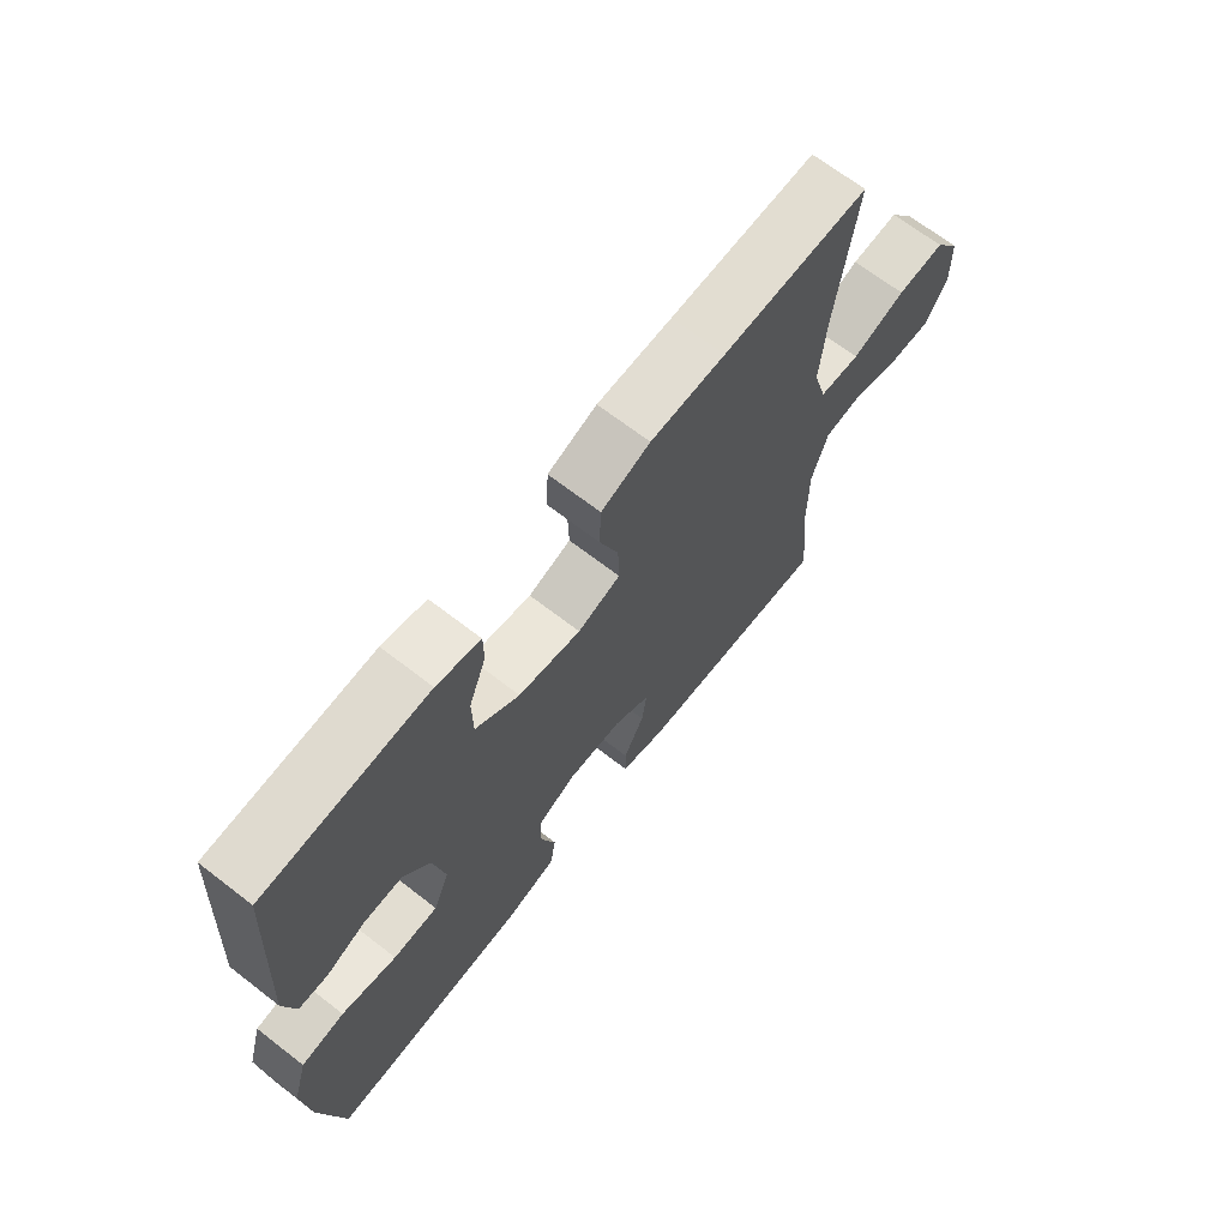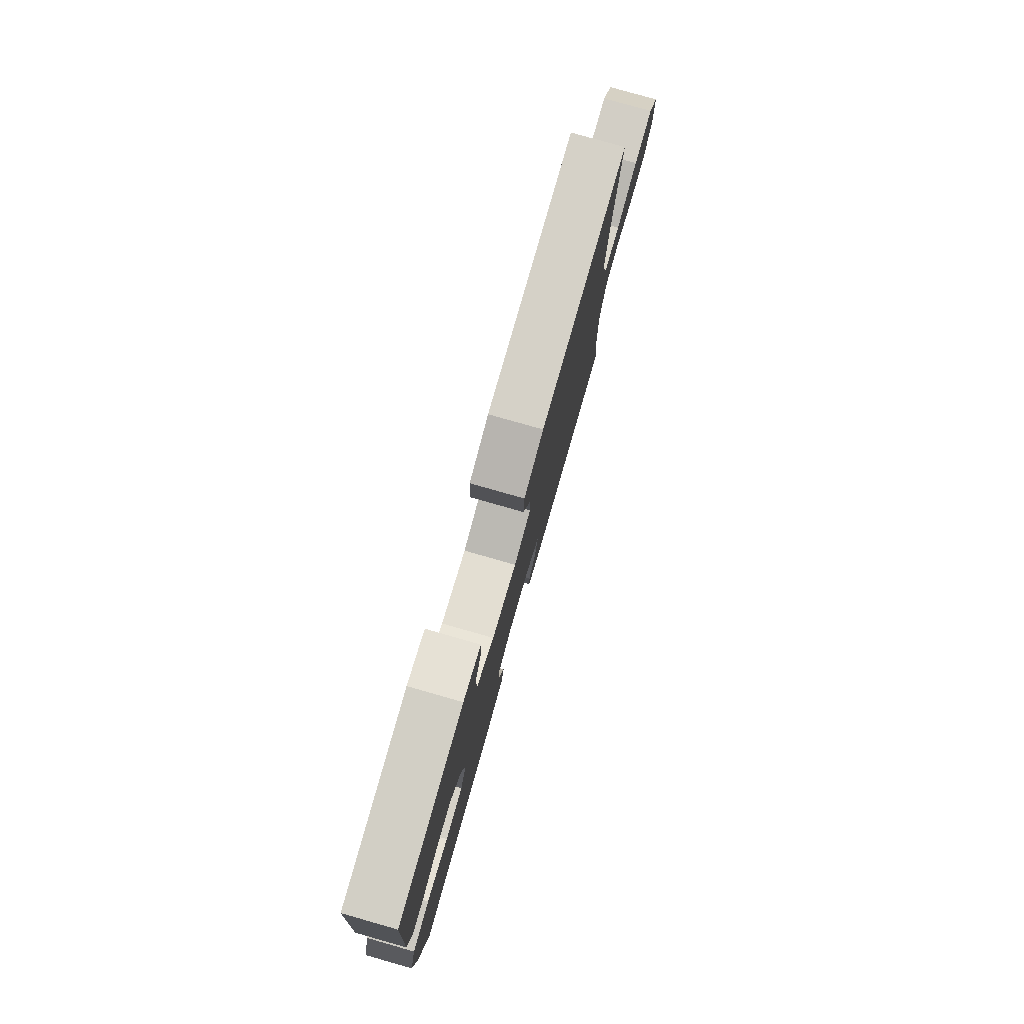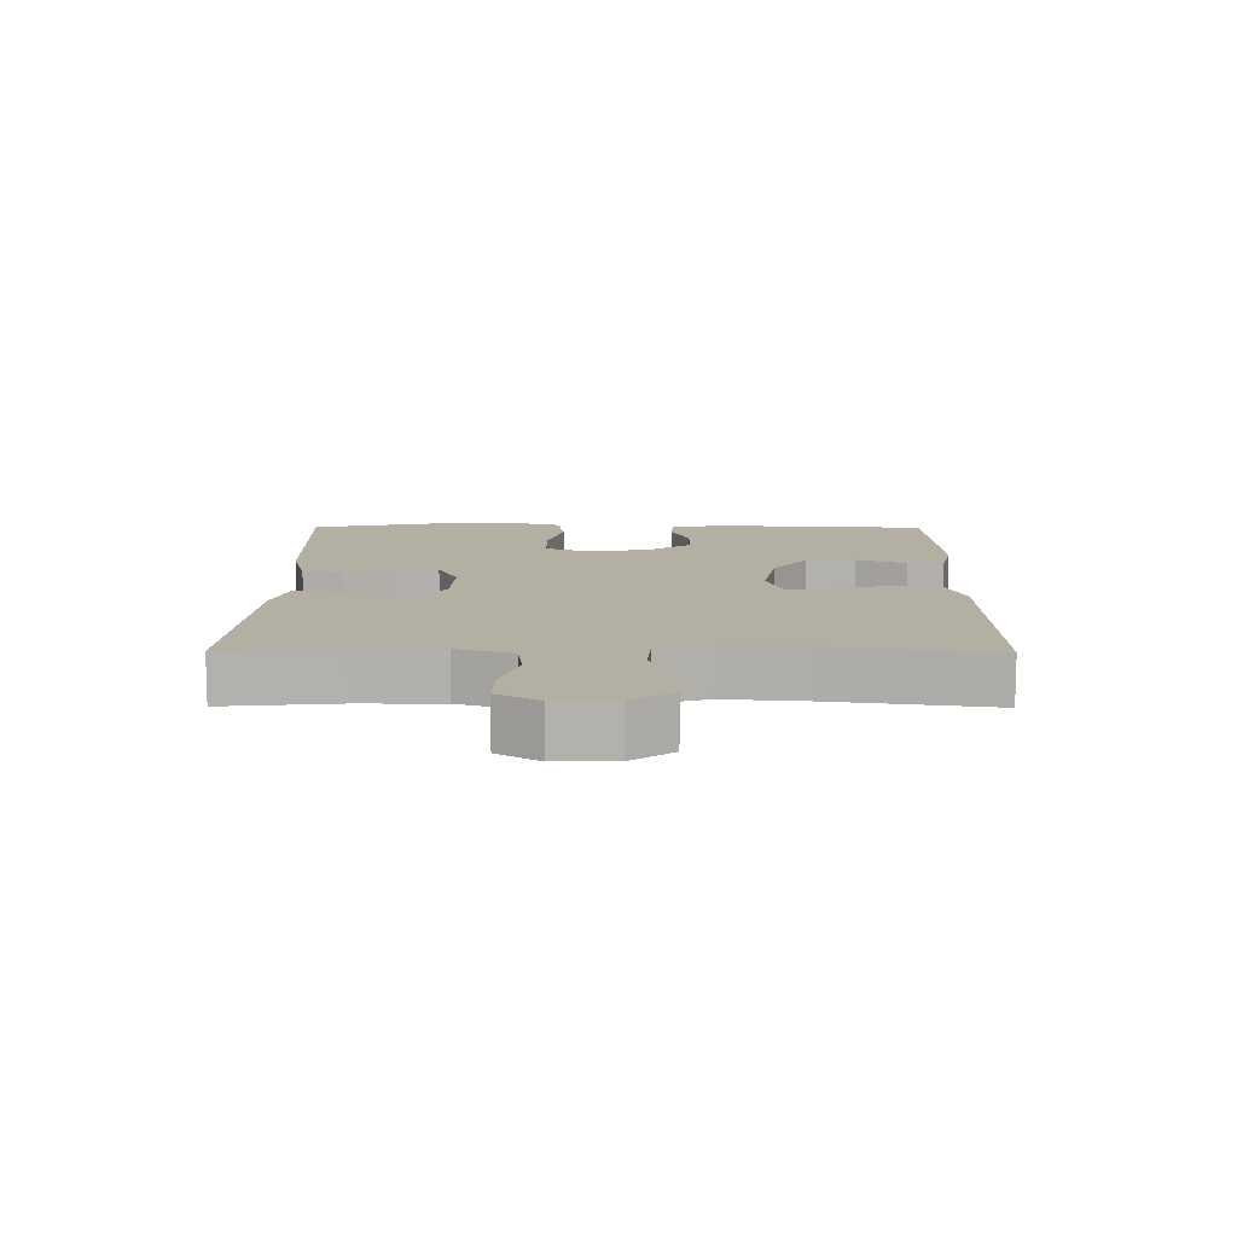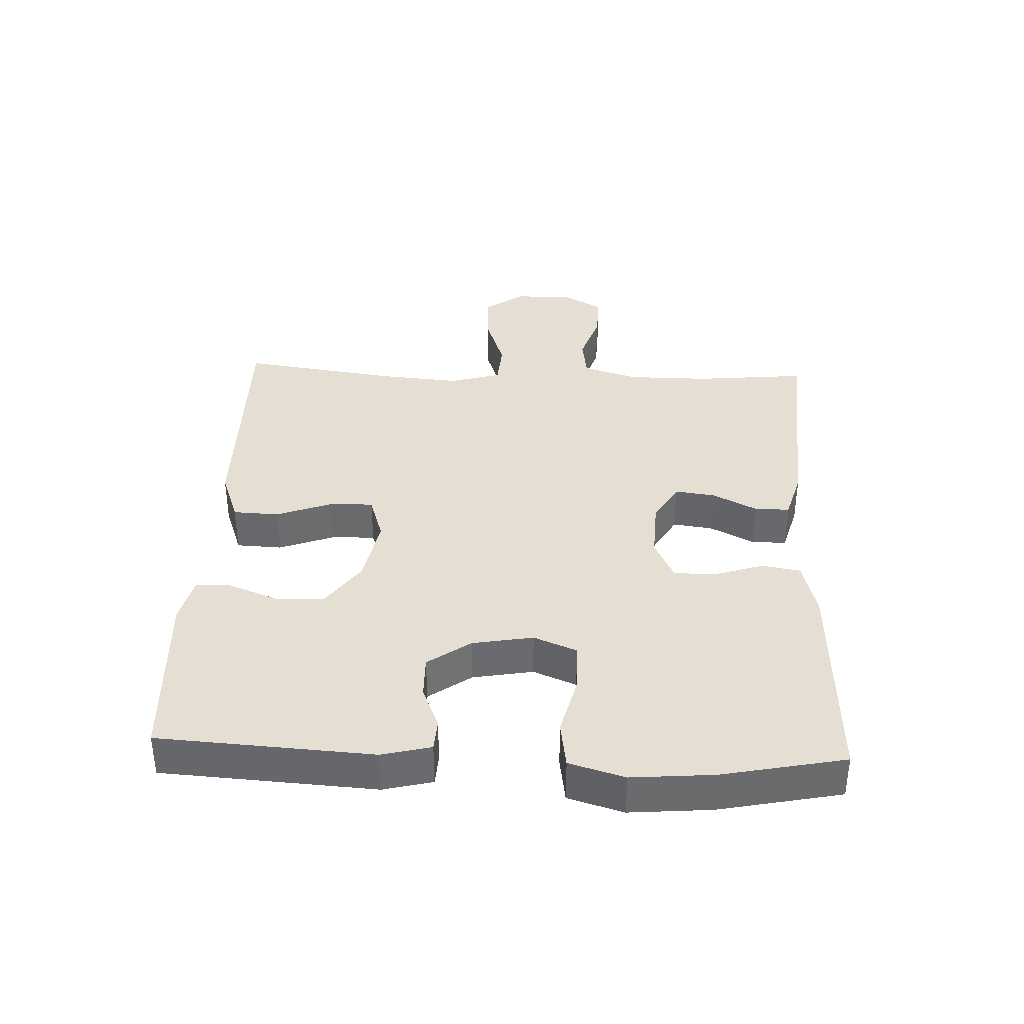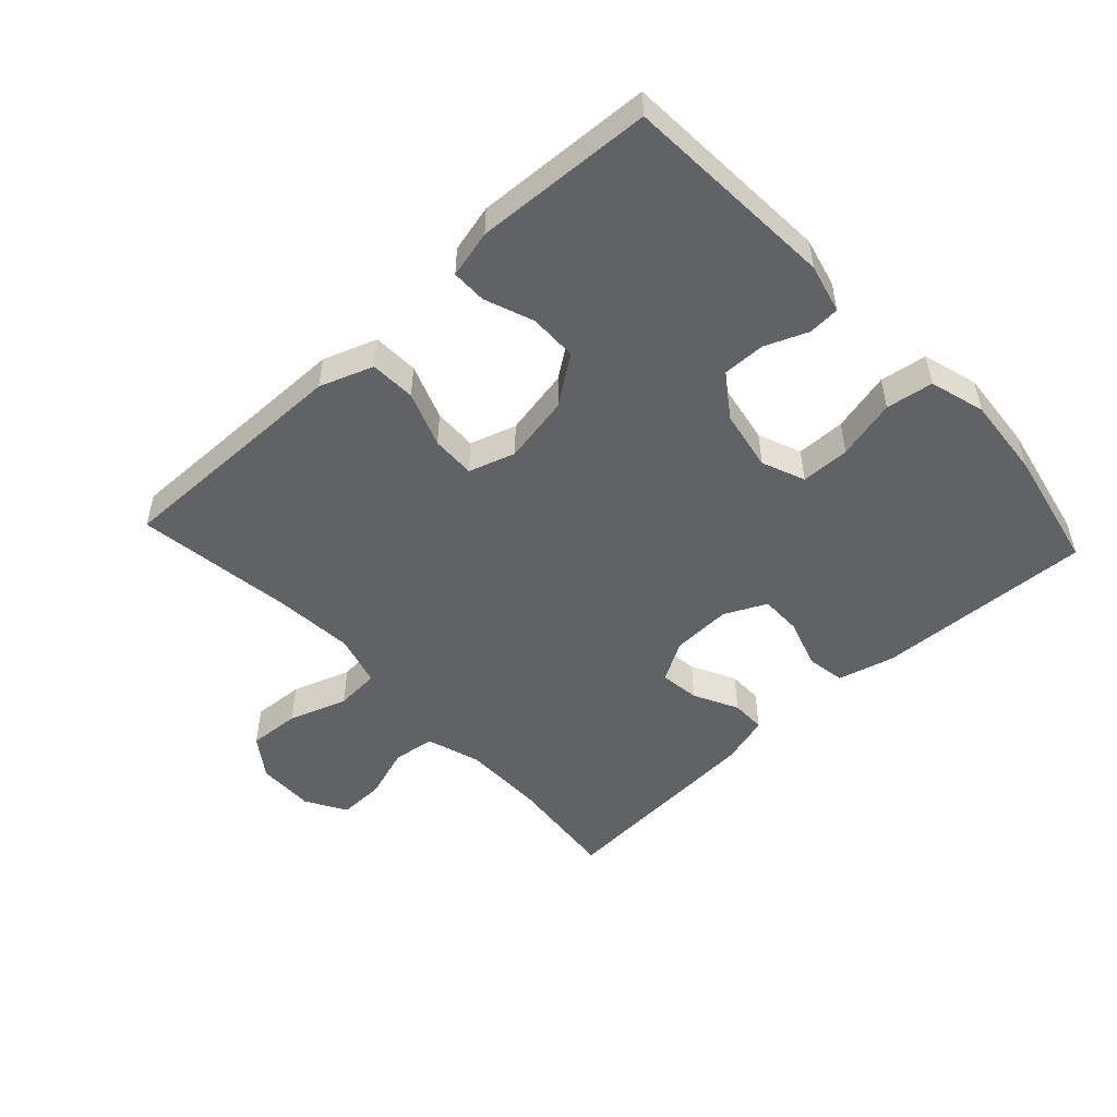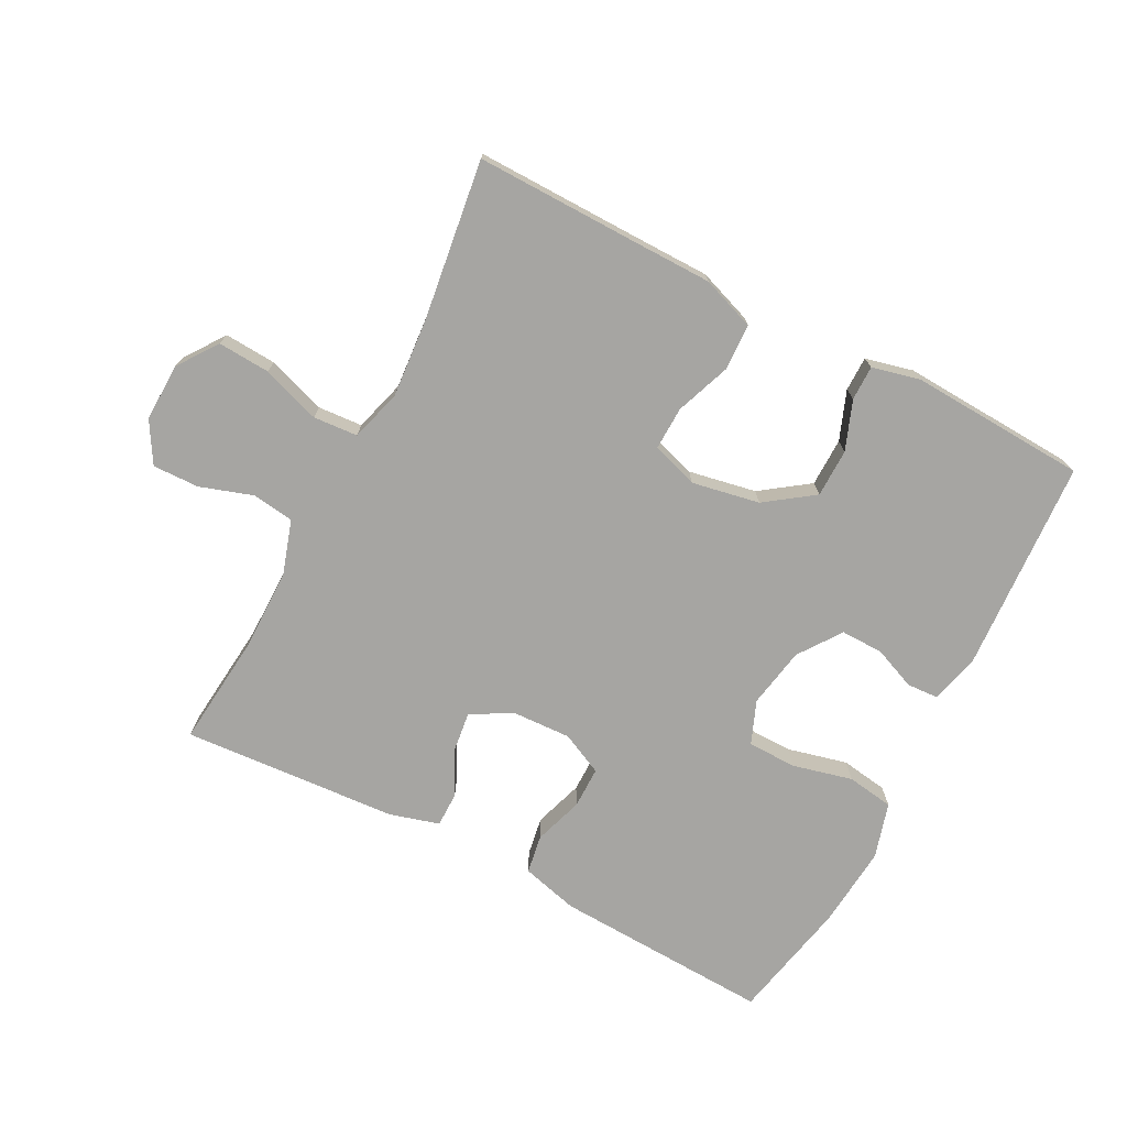
<metadata>
{"format":"obj","ext":"obj","renderer":"f3d","projection":"perspective","resolution":1024,"background":"white","views":[{"elev":67.8,"azim":127.8,"up":"+Z"},{"elev":78.8,"azim":105.9,"up":"+Z"},{"elev":11.1,"azim":-89.6,"up":"+Y"},{"elev":37.0,"azim":92.5,"up":"+Y"},{"elev":-50.6,"azim":42.8,"up":"+Y"},{"elev":-73.6,"azim":-27.6,"up":"+Y"}]}
</metadata>
<code>
v -0.5 0.07 0.5
v -0.251 0.07 0.497
v -0.124 0.07 0.496
v -0.041 0.07 0.466
v -0.038 0.07 0.395
v -0.07 0.07 0.309
v -0.072 0.07 0.241
v 0 0.07 0.218
v 0.105 0.07 0.238
v 0.179 0.07 0.291
v 0.18 0.07 0.366
v 0.151 0.07 0.442
v 0.151 0.07 0.496
v 0.225 0.07 0.514
v 0.5 0.07 0.5
v 0.52 0.07 0.169
v 0.501 0.07 0.093
v 0.452 0.07 0.09
v 0.386 0.07 0.117
v 0.32 0.07 0.118
v 0.273 0.07 0.052
v 0.256 0.07 -0.042
v 0.283 0.07 -0.109
v 0.359 0.07 -0.11
v 0.452 0.07 -0.087
v 0.525 0.07 -0.098
v 0.55 0.07 -0.184
v 0.539 0.07 -0.311
v 0.5 0.07 -0.5
v 0.162 0.07 -0.485
v 0.074 0.07 -0.462
v 0.064 0.07 -0.402
v 0.089 0.07 -0.326
v 0.089 0.07 -0.261
v 0.024 0.07 -0.23
v -0.069 0.07 -0.234
v -0.131 0.07 -0.27
v -0.123 0.07 -0.332
v -0.088 0.07 -0.401
v -0.088 0.07 -0.455
v -0.165 0.07 -0.477
v -0.5 0.07 -0.5
v -0.483 0.07 -0.328
v -0.483 0.07 -0.199
v -0.51 0.07 -0.114
v -0.575 0.07 -0.105
v -0.657 0.07 -0.132
v -0.729 0.07 -0.134
v -0.766 0.07 -0.071
v -0.764 0.07 0.019
v -0.72 0.07 0.081
v -0.639 0.07 0.076
v -0.548 0.07 0.045
v -0.479 0.07 0.05
v -0.456 0.07 0.13
v -0.466 0.07 0.253
v -0.5 0 0.5
v -0.251 0 0.497
v -0.124 0 0.496
v -0.041 0 0.466
v -0.038 0 0.395
v -0.07 0 0.309
v -0.072 0 0.241
v 0 0 0.218
v 0.105 0 0.238
v 0.179 0 0.291
v 0.18 0 0.366
v 0.151 0 0.442
v 0.151 0 0.496
v 0.225 0 0.514
v 0.5 0 0.5
v 0.52 0 0.169
v 0.501 0 0.093
v 0.452 0 0.09
v 0.386 0 0.117
v 0.32 0 0.118
v 0.273 0 0.052
v 0.256 0 -0.042
v 0.283 0 -0.109
v 0.359 0 -0.11
v 0.452 0 -0.087
v 0.525 0 -0.098
v 0.55 0 -0.184
v 0.539 0 -0.311
v 0.5 0 -0.5
v 0.162 0 -0.485
v 0.074 0 -0.462
v 0.064 0 -0.402
v 0.089 0 -0.326
v 0.089 0 -0.261
v 0.024 0 -0.23
v -0.069 0 -0.234
v -0.131 0 -0.27
v -0.123 0 -0.332
v -0.088 0 -0.401
v -0.088 0 -0.455
v -0.165 0 -0.477
v -0.5 0 -0.5
v -0.483 0 -0.328
v -0.483 0 -0.199
v -0.51 0 -0.114
v -0.575 0 -0.105
v -0.657 0 -0.132
v -0.729 0 -0.134
v -0.766 0 -0.071
v -0.764 0 0.019
v -0.72 0 0.081
v -0.639 0 0.076
v -0.548 0 0.045
v -0.479 0 0.05
v -0.456 0 0.13
v -0.466 0 0.253
f 50 51 52 53
f 50 53 54
f 49 50 54
f 46 47 48 49
f 45 46 49 54
f 44 45 54 55
f 40 41 42 43
f 38 39 40 43
f 37 38 43 44
f 36 37 44 55
f 30 31 32 33
f 30 33 34
f 29 30 34
f 28 29 34
f 27 28 34 35
f 24 25 26 27
f 23 24 27 35
f 16 17 18 19
f 16 19 20
f 15 16 20
f 14 15 20 21
f 11 12 13 14
f 10 11 14 21
f 3 4 5 6
f 2 3 6 7
f 56 1 2 7
f 55 56 7 8
f 36 55 8 9
f 22 23 35 36
f 21 22 36
f 9 10 21 36
f 109 108 107 106
f 110 109 106
f 110 106 105
f 105 104 103 102
f 110 105 102 101
f 111 110 101 100
f 99 98 97 96
f 99 96 95 94
f 100 99 94 93
f 111 100 93 92
f 89 88 87 86
f 90 89 86
f 90 86 85
f 90 85 84
f 91 90 84 83
f 83 82 81 80
f 91 83 80 79
f 75 74 73 72
f 76 75 72
f 76 72 71
f 77 76 71 70
f 70 69 68 67
f 77 70 67 66
f 62 61 60 59
f 63 62 59 58
f 63 58 57 112
f 64 63 112 111
f 65 64 111 92
f 92 91 79 78
f 92 78 77
f 92 77 66 65
f 1 57 58 2
f 2 58 59 3
f 3 59 60 4
f 4 60 61 5
f 5 61 62 6
f 6 62 63 7
f 7 63 64 8
f 8 64 65 9
f 9 65 66 10
f 10 66 67 11
f 11 67 68 12
f 12 68 69 13
f 13 69 70 14
f 14 70 71 15
f 15 71 72 16
f 16 72 73 17
f 17 73 74 18
f 18 74 75 19
f 19 75 76 20
f 20 76 77 21
f 21 77 78 22
f 22 78 79 23
f 23 79 80 24
f 24 80 81 25
f 25 81 82 26
f 26 82 83 27
f 27 83 84 28
f 28 84 85 29
f 29 85 86 30
f 30 86 87 31
f 31 87 88 32
f 32 88 89 33
f 33 89 90 34
f 34 90 91 35
f 35 91 92 36
f 36 92 93 37
f 37 93 94 38
f 38 94 95 39
f 39 95 96 40
f 40 96 97 41
f 41 97 98 42
f 42 98 99 43
f 43 99 100 44
f 44 100 101 45
f 45 101 102 46
f 46 102 103 47
f 47 103 104 48
f 48 104 105 49
f 49 105 106 50
f 50 106 107 51
f 51 107 108 52
f 52 108 109 53
f 53 109 110 54
f 54 110 111 55
f 55 111 112 56
f 56 112 57 1

</code>
